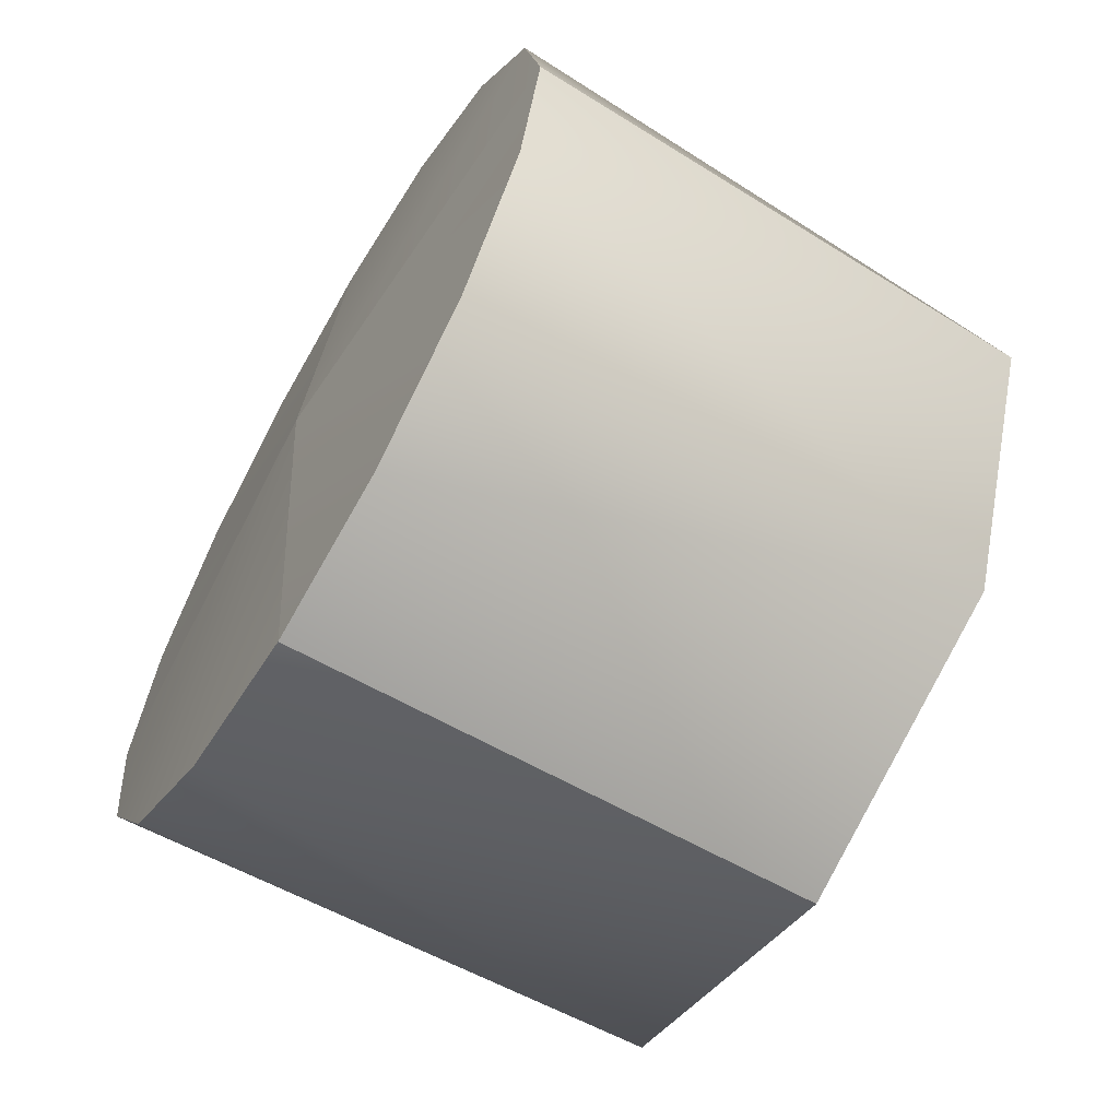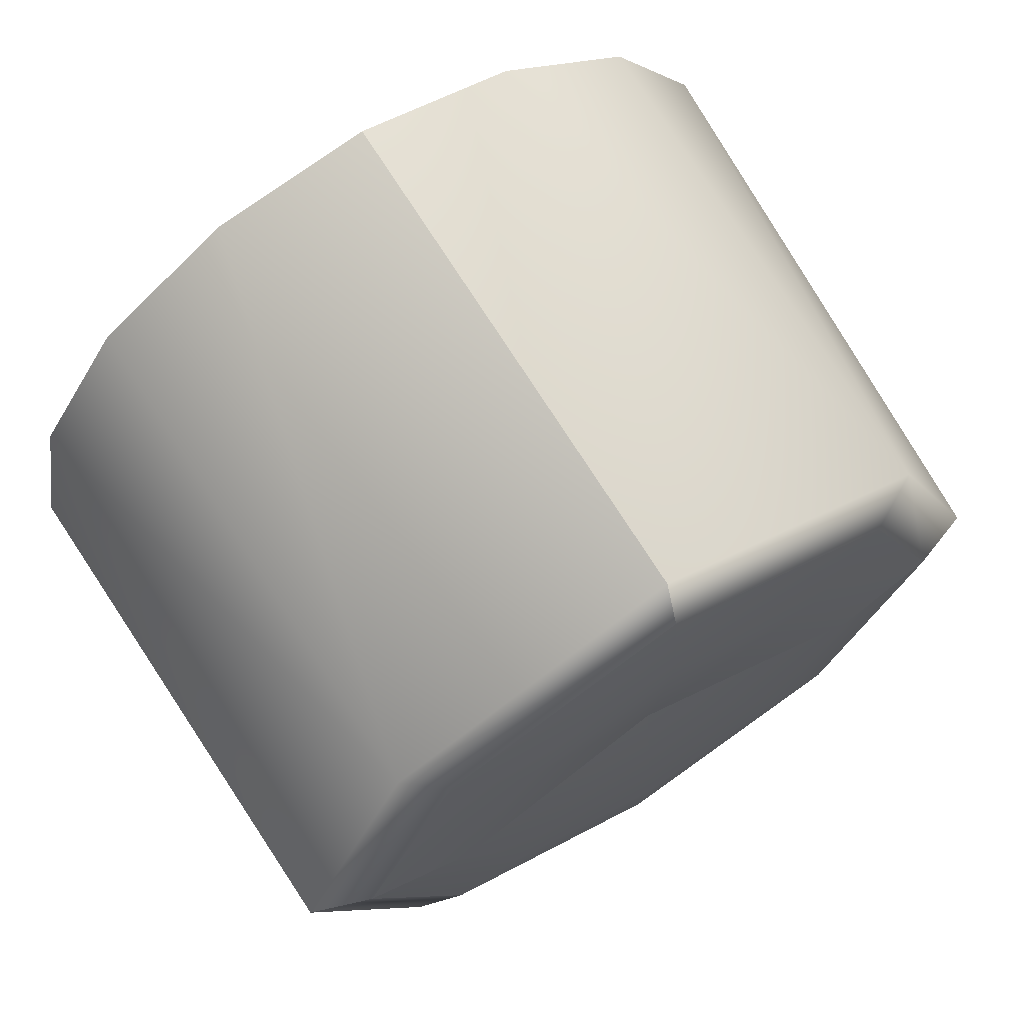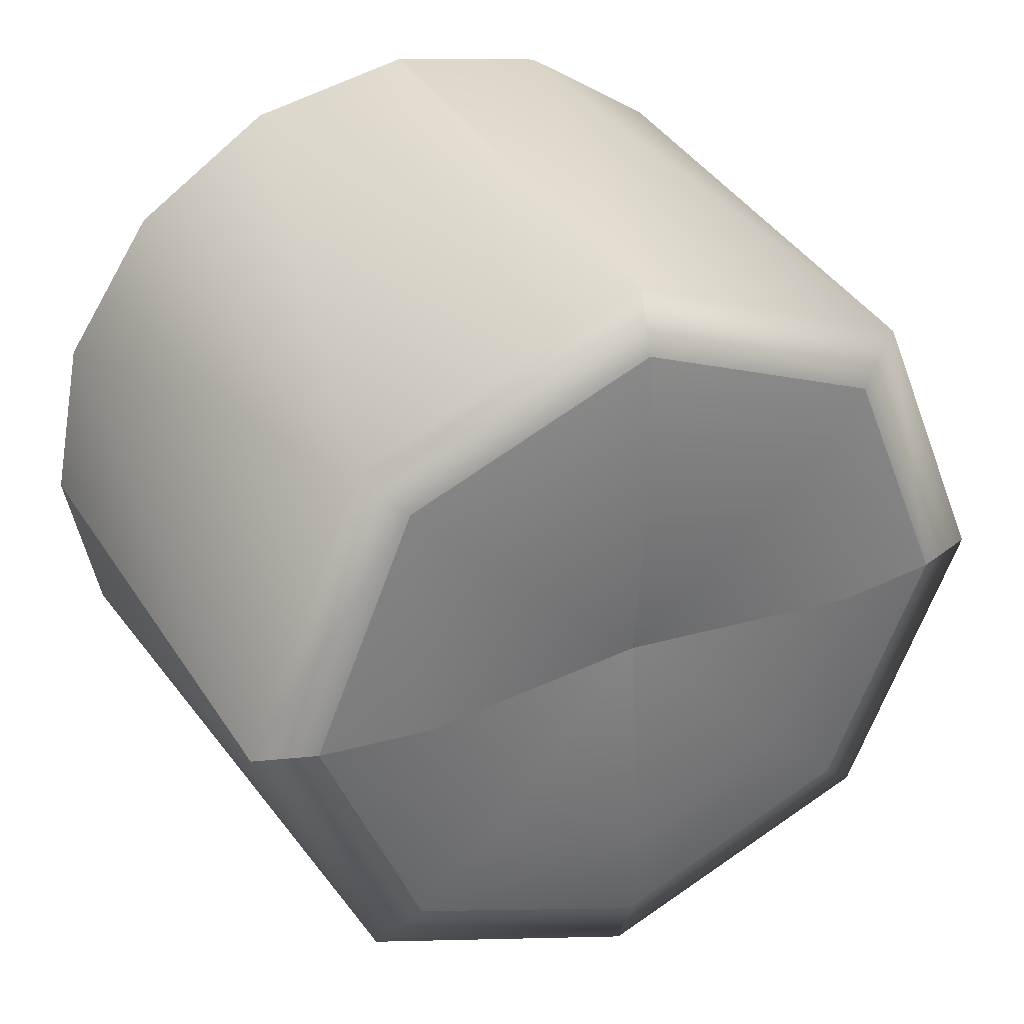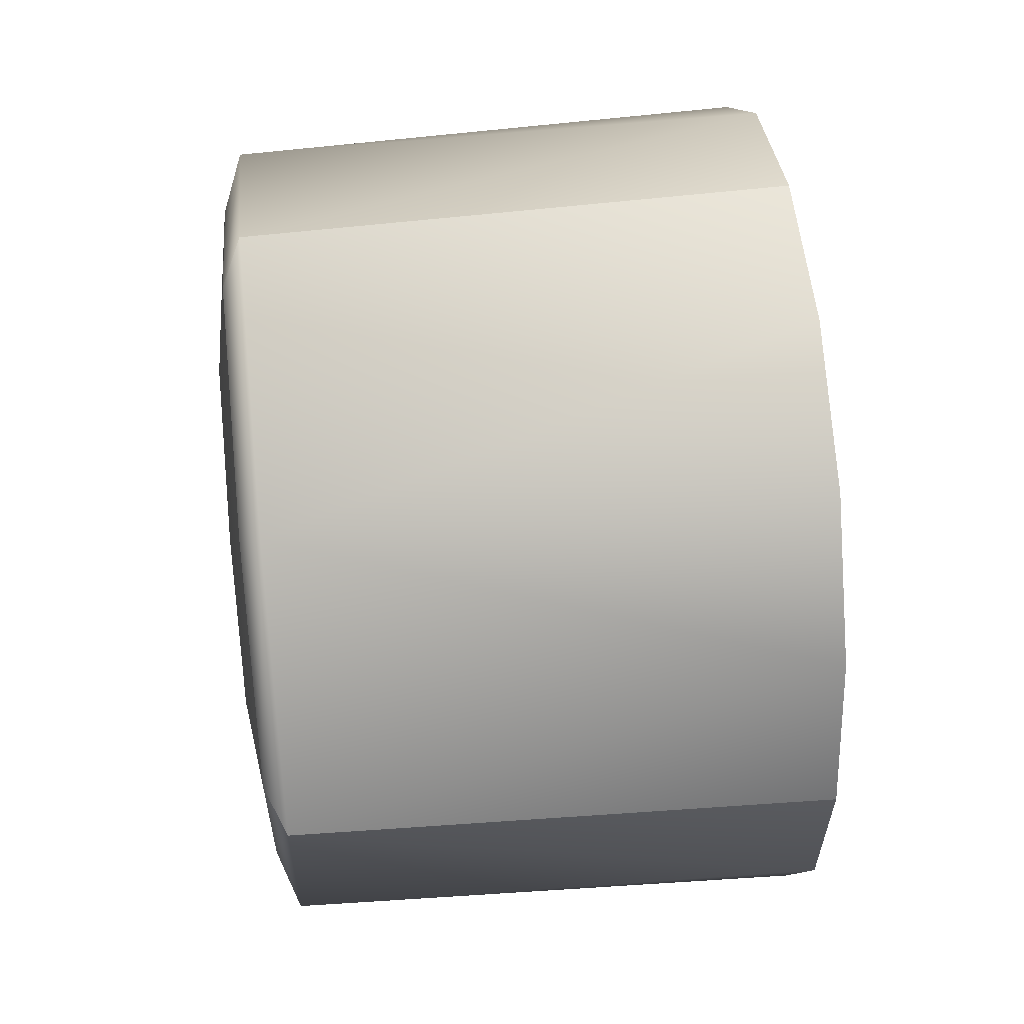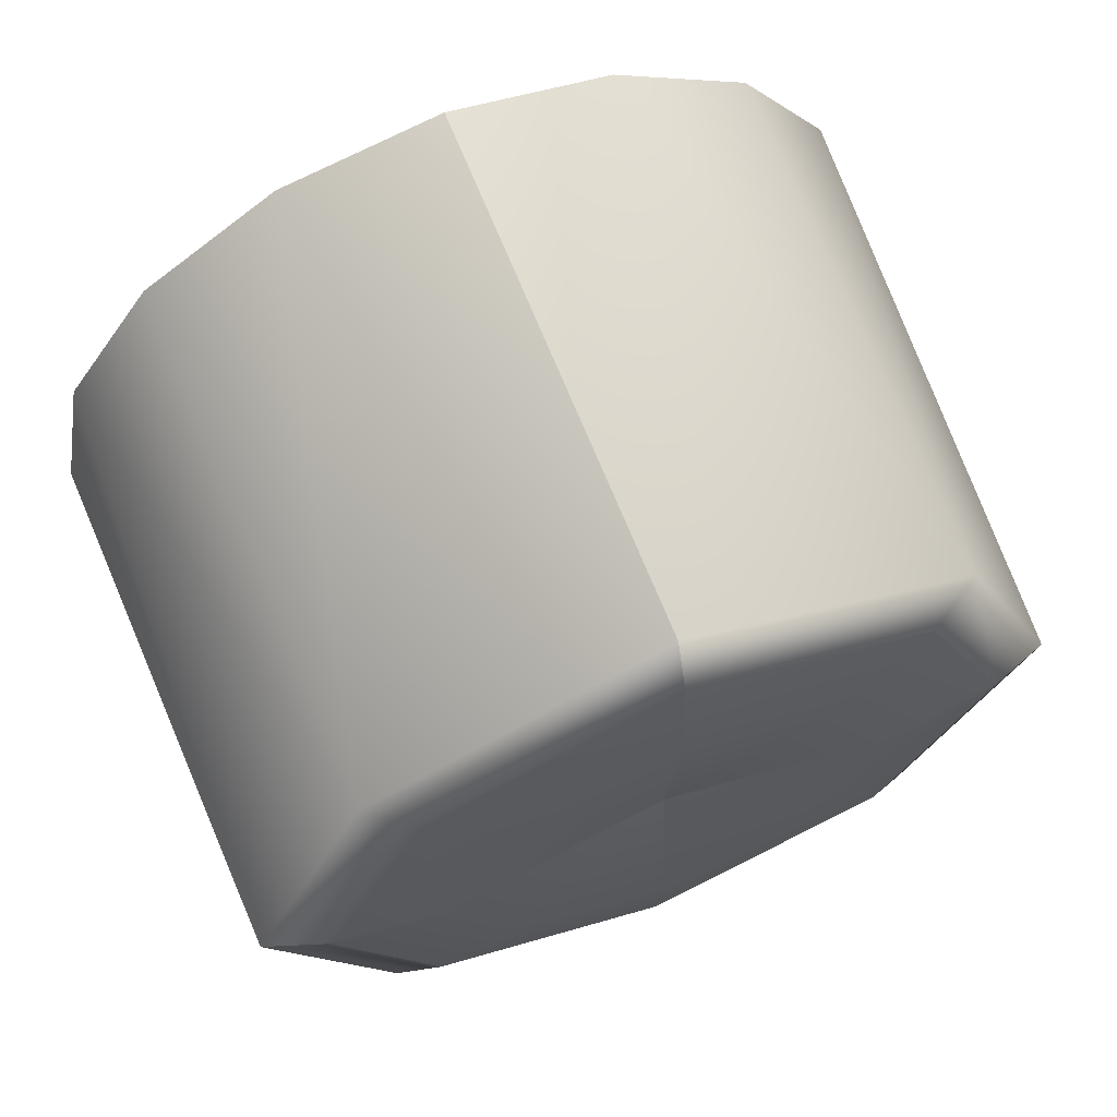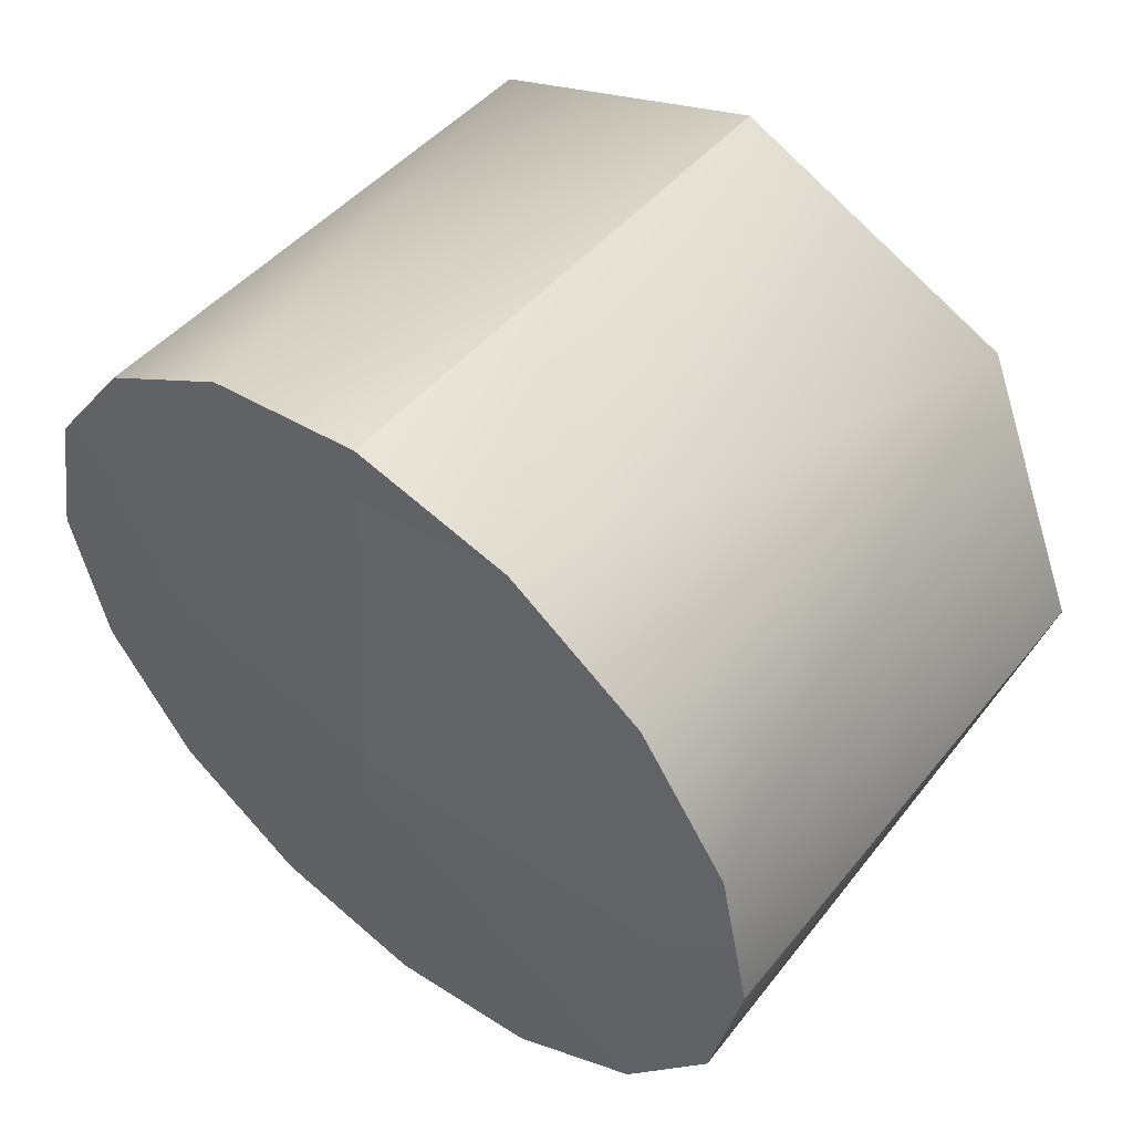
<metadata>
{"format":"obj","ext":"obj","renderer":"f3d","projection":"perspective","resolution":1024,"background":"white","views":[{"elev":-63.2,"azim":-30.6,"up":"+Z"},{"elev":69.3,"azim":58.0,"up":"+Z"},{"elev":34.4,"azim":63.4,"up":"+Y"},{"elev":45.8,"azim":173.6,"up":"+Z"},{"elev":67.3,"azim":68.1,"up":"+Y"},{"elev":52.3,"azim":-50.6,"up":"+Y"}]}
</metadata>
<code>
g TireK_Drum_RF_LOD1
v -0.1824 0.158 0.06544
v -0.1931 4.47e-08 4.47e-08
v -0.1824 0.171 4.47e-08
v -0.1824 0.1209 0.1209
v -0.1824 0.06544 0.158
v -0.1824 4.47e-08 0.171
v 0.03629 4.47e-08 4.47e-08
v 0.04687 0.06761 0.06761
v 0.04687 0.09562 4.47e-08
v 0.04687 4.47e-08 0.09562
v 0.04158 0.09902 0.09902
v 0.04158 4.47e-08 0.14
v 0.04158 0.14 4.47e-08
v 0.033 0.1646 4.47e-08
v -0.1824 0.158 0.06544
v -0.1824 0.171 4.47e-08
v 0.033 0.1164 0.1164
v -0.1824 0.1209 0.1209
v -0.1824 0.06544 0.158
v 0.04158 0.14 4.47e-08
v 0.04158 0.09902 0.09902
v 0.033 4.47e-08 0.1646
v -0.1824 4.47e-08 0.171
v 0.04158 4.47e-08 0.14
v -0.1824 -0.06544 0.158
v -0.1931 4.47e-08 4.47e-08
v -0.1824 4.47e-08 0.171
v -0.1824 -0.1209 0.1209
v -0.1824 -0.158 0.06544
v -0.1824 -0.171 4.47e-08
v 0.04687 4.47e-08 0.09562
v 0.03629 4.47e-08 4.47e-08
v 0.04687 -0.06761 0.06761
v 0.04687 -0.09562 4.47e-08
v 0.04158 -0.09902 0.09902
v 0.04158 -0.14 4.47e-08
v 0.04158 4.47e-08 0.14
v -0.1824 4.47e-08 0.171
v 0.033 4.47e-08 0.1646
v -0.1824 -0.06544 0.158
v 0.033 -0.1164 0.1164
v -0.1824 -0.1209 0.1209
v -0.1824 -0.158 0.06544
v 0.04158 4.47e-08 0.14
v 0.04158 -0.09902 0.09902
v 0.033 -0.1646 4.47e-08
v -0.1824 -0.171 4.47e-08
v 0.04158 -0.14 4.47e-08
v -0.1824 -0.158 -0.06544
v -0.1931 4.47e-08 4.47e-08
v -0.1824 -0.171 4.47e-08
v -0.1824 -0.1209 -0.1209
v -0.1824 -0.06544 -0.158
v -0.1824 4.47e-08 -0.171
v 0.04687 -0.09562 4.47e-08
v 0.03629 4.47e-08 4.47e-08
v 0.04687 -0.06761 -0.06761
v 0.04687 4.47e-08 -0.09562
v 0.04158 -0.09902 -0.09902
v 0.04158 4.47e-08 -0.14
v 0.04158 -0.14 4.47e-08
v -0.1824 -0.171 4.47e-08
v 0.033 -0.1646 4.47e-08
v -0.1824 -0.158 -0.06544
v 0.033 -0.1164 -0.1164
v -0.1824 -0.1209 -0.1209
v -0.1824 -0.06544 -0.158
v 0.04158 -0.14 4.47e-08
v 0.04158 -0.09902 -0.09902
v 0.033 4.47e-08 -0.1646
v -0.1824 4.47e-08 -0.171
v 0.04158 4.47e-08 -0.14
v -0.1824 0.06544 -0.158
v -0.1931 4.47e-08 4.47e-08
v -0.1824 4.47e-08 -0.171
v -0.1824 0.1209 -0.1209
v -0.1824 0.158 -0.06544
v -0.1824 0.171 4.47e-08
v 0.04687 4.47e-08 -0.09562
v 0.03629 4.47e-08 4.47e-08
v 0.04687 0.06761 -0.06761
v 0.04687 0.09562 4.47e-08
v 0.04158 0.09902 -0.09902
v 0.04158 0.14 4.47e-08
v 0.04158 4.47e-08 -0.14
v -0.1824 4.47e-08 -0.171
v 0.033 4.47e-08 -0.1646
v -0.1824 0.06544 -0.158
v 0.033 0.1164 -0.1164
v -0.1824 0.1209 -0.1209
v -0.1824 0.158 -0.06544
v 0.04158 4.47e-08 -0.14
v 0.04158 0.09902 -0.09902
v 0.033 0.1646 4.47e-08
v -0.1824 0.171 4.47e-08
v 0.04158 0.14 4.47e-08
g TireK_Drum_RF_LOD1_0
f 3 2 1
f 1 2 4
f 4 2 5
f 6 5 2
f 9 8 7
f 8 10 7
f 10 8 11
f 12 10 11
f 8 9 13
f 11 8 13
f 16 15 14
f 17 14 15
f 18 17 15
f 18 19 17
f 20 14 17
f 21 20 17
f 21 17 22
f 22 17 19
f 23 22 19
f 24 21 22
f 27 26 25
f 25 26 28
f 28 26 29
f 30 29 26
f 33 32 31
f 33 34 32
f 34 33 35
f 36 34 35
f 33 31 37
f 35 33 37
f 40 39 38
f 41 39 40
f 42 41 40
f 42 43 41
f 44 39 41
f 45 44 41
f 45 41 46
f 46 41 43
f 47 46 43
f 48 45 46
f 51 50 49
f 49 50 52
f 52 50 53
f 54 53 50
f 57 56 55
f 57 58 56
f 58 57 59
f 60 58 59
f 57 55 61
f 59 57 61
f 64 63 62
f 65 63 64
f 66 65 64
f 66 67 65
f 68 63 65
f 69 68 65
f 69 65 70
f 70 65 67
f 71 70 67
f 72 69 70
f 75 74 73
f 73 74 76
f 76 74 77
f 77 74 78
f 81 80 79
f 81 82 80
f 82 81 83
f 84 82 83
f 81 79 85
f 83 81 85
f 88 87 86
f 89 87 88
f 90 89 88
f 90 91 89
f 92 87 89
f 93 92 89
f 93 89 94
f 94 89 91
f 95 94 91
f 96 93 94

</code>
